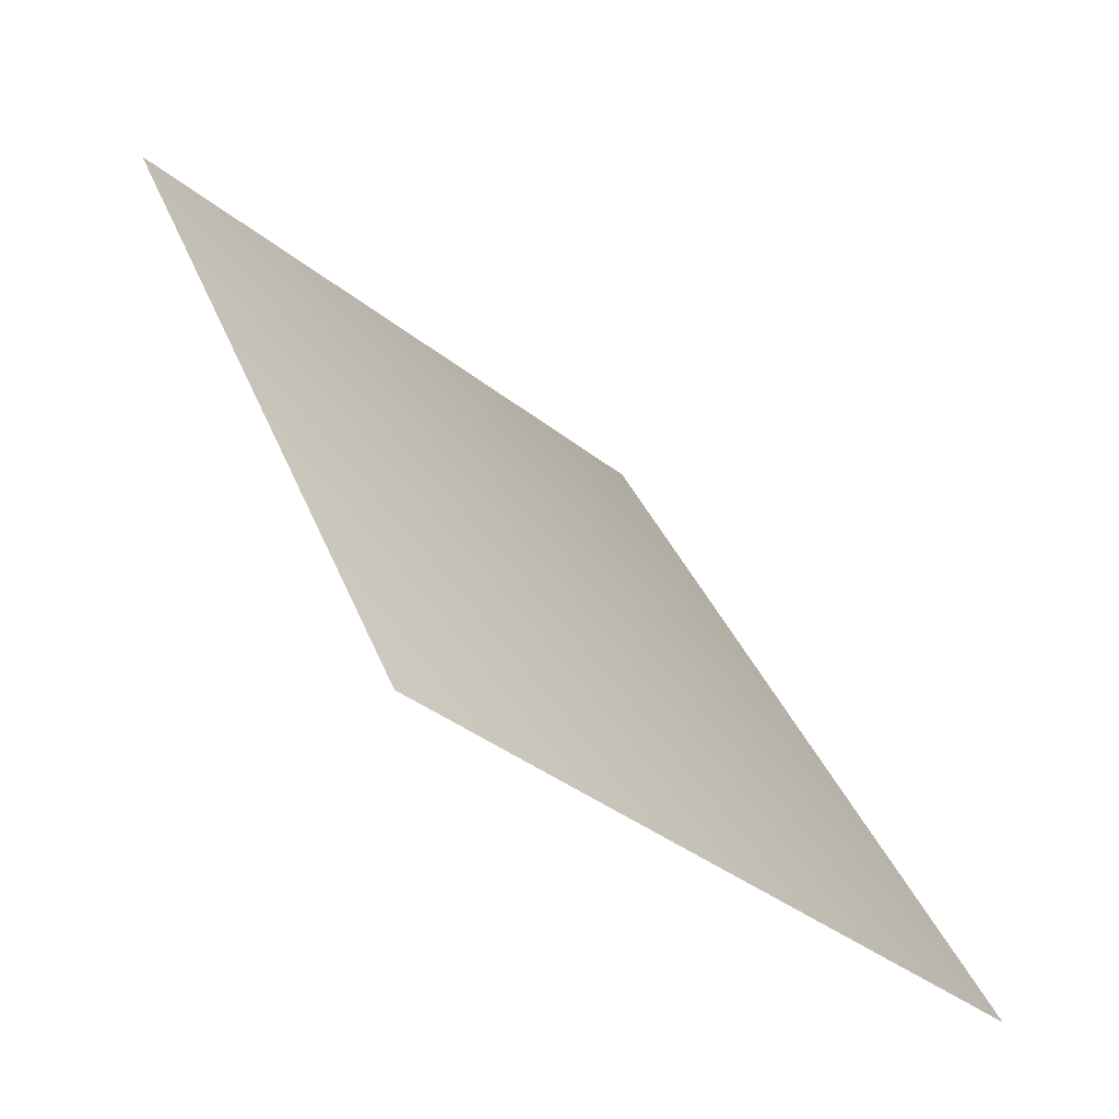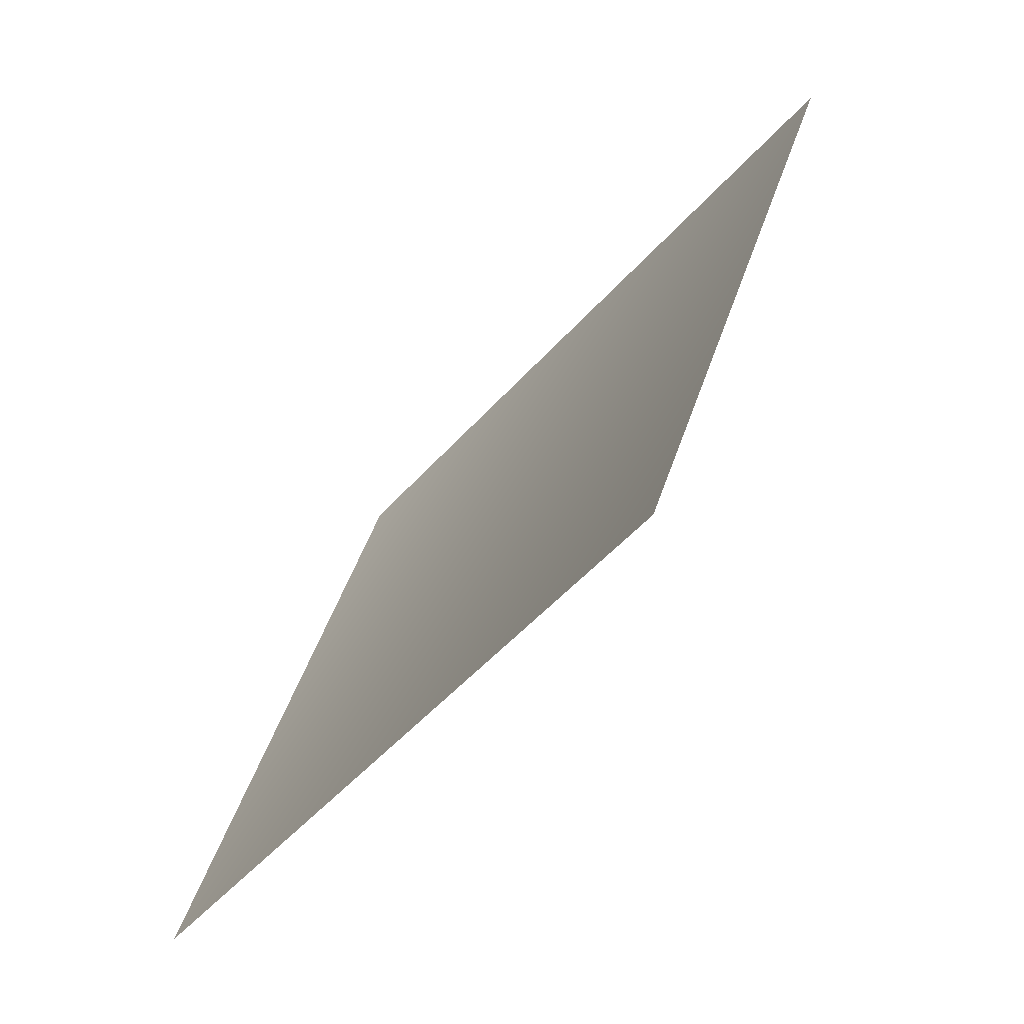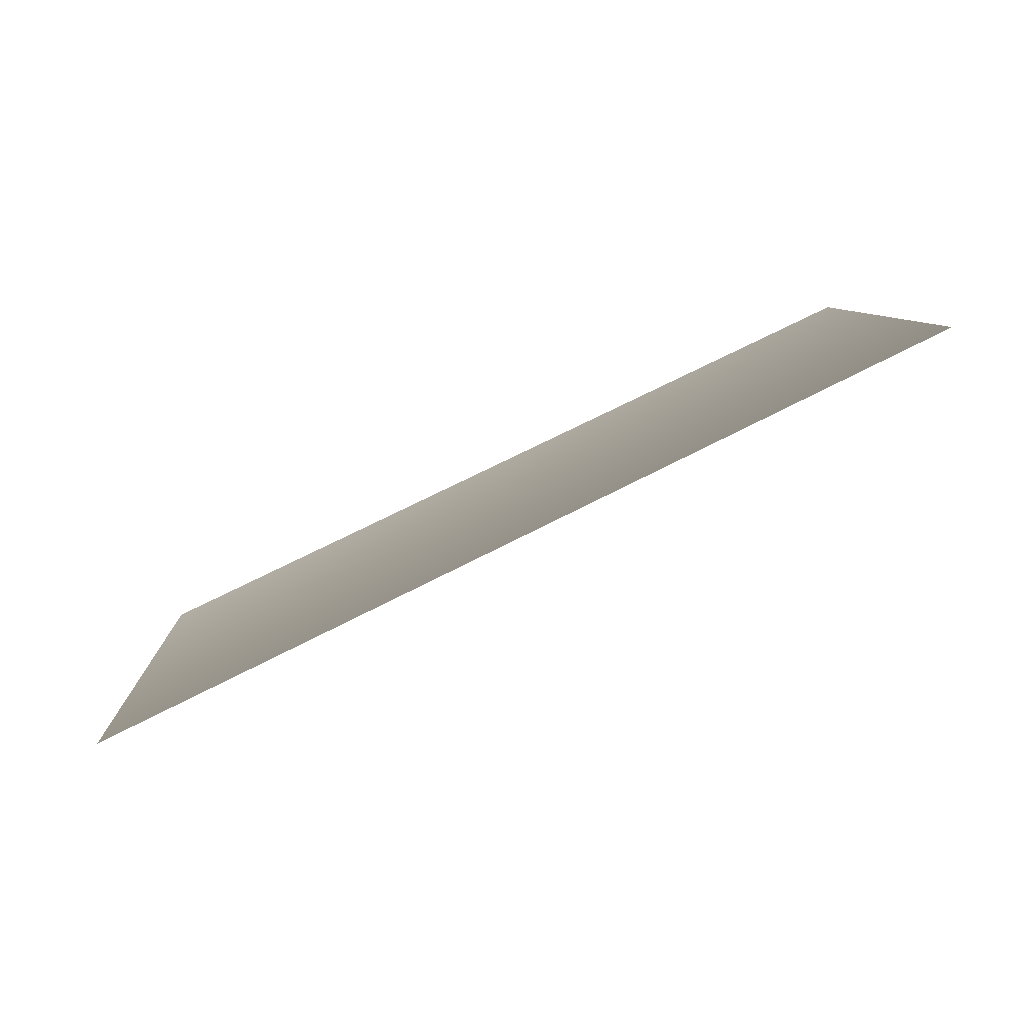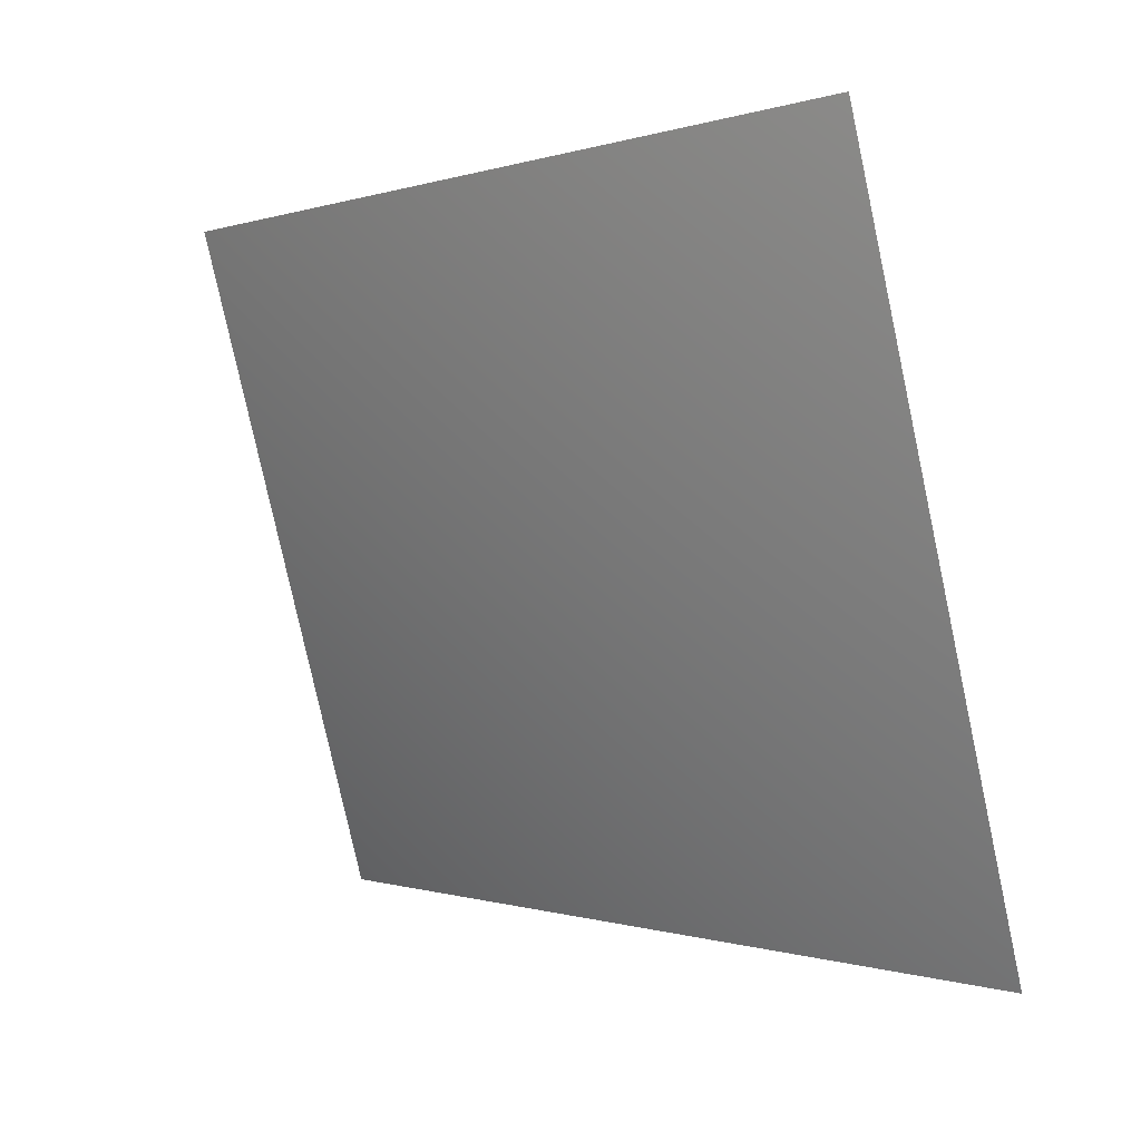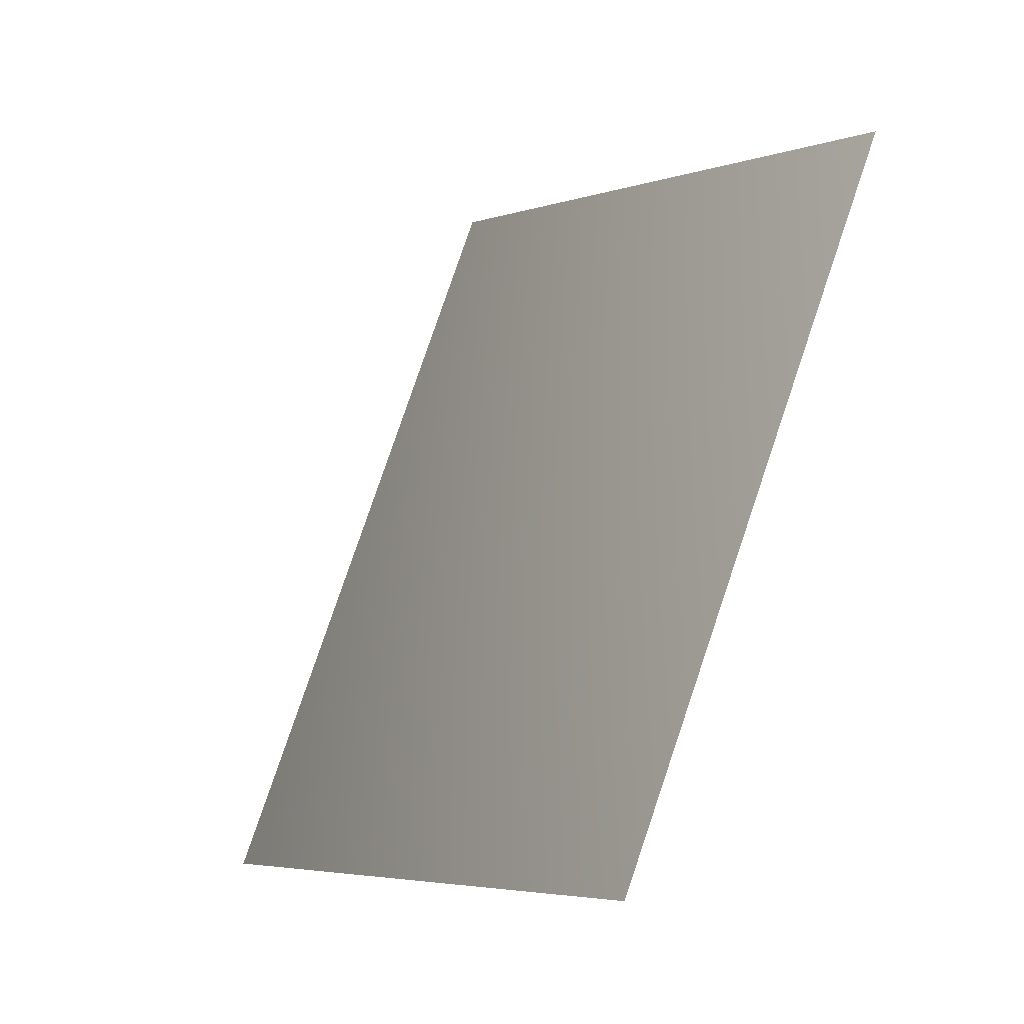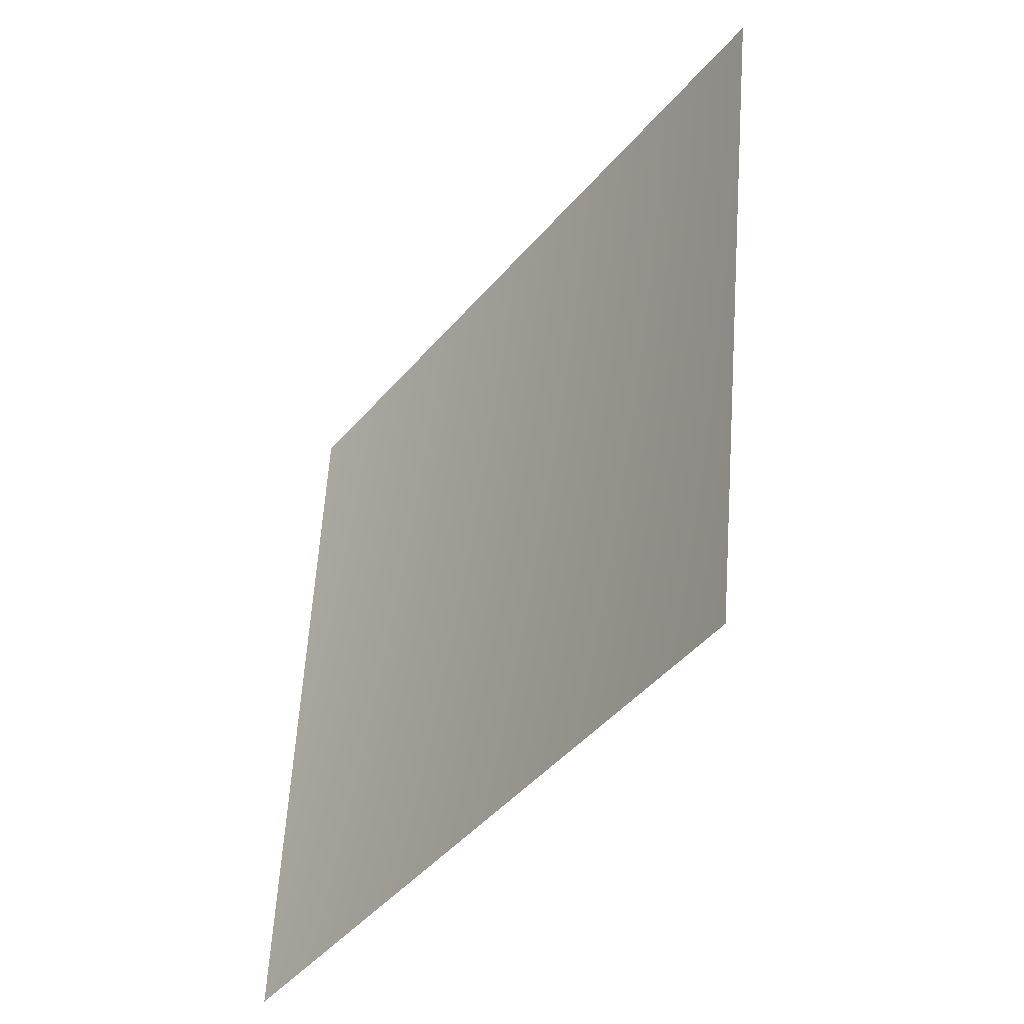
<metadata>
{"format":"obj","ext":"obj","renderer":"f3d","projection":"perspective","resolution":1024,"background":"white","views":[{"elev":-32.6,"azim":-178.4,"up":"+Y"},{"elev":49.2,"azim":170.9,"up":"+Z"},{"elev":-44.6,"azim":86.9,"up":"+Z"},{"elev":-25.4,"azim":-70.6,"up":"+Z"},{"elev":77.9,"azim":-20.7,"up":"+Y"},{"elev":61.1,"azim":160.8,"up":"+Z"}]}
</metadata>
<code>
v -6293 3135 -4205
v -5352 3135 -5352
v -4816 4551 -4816
v -5663 4551 -3784
f 1 2 3
f 1 3 4

</code>
